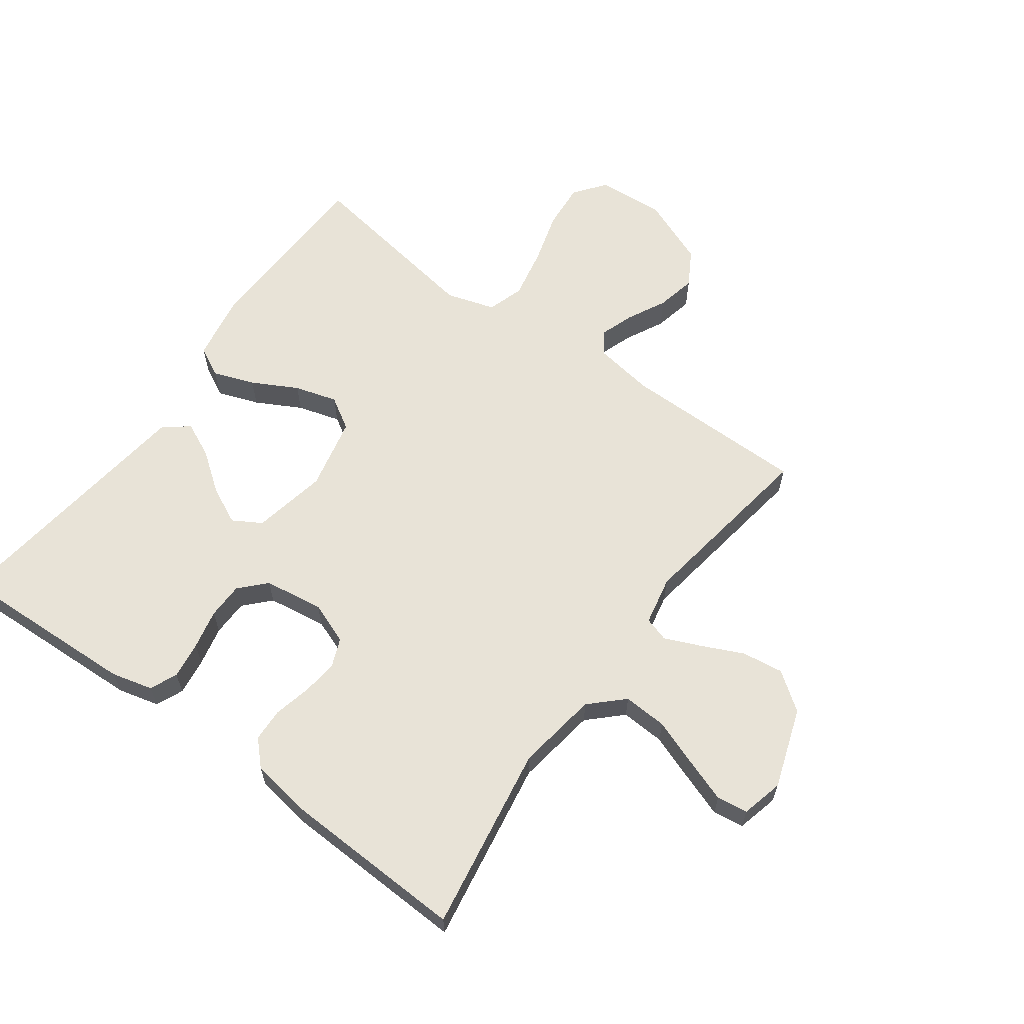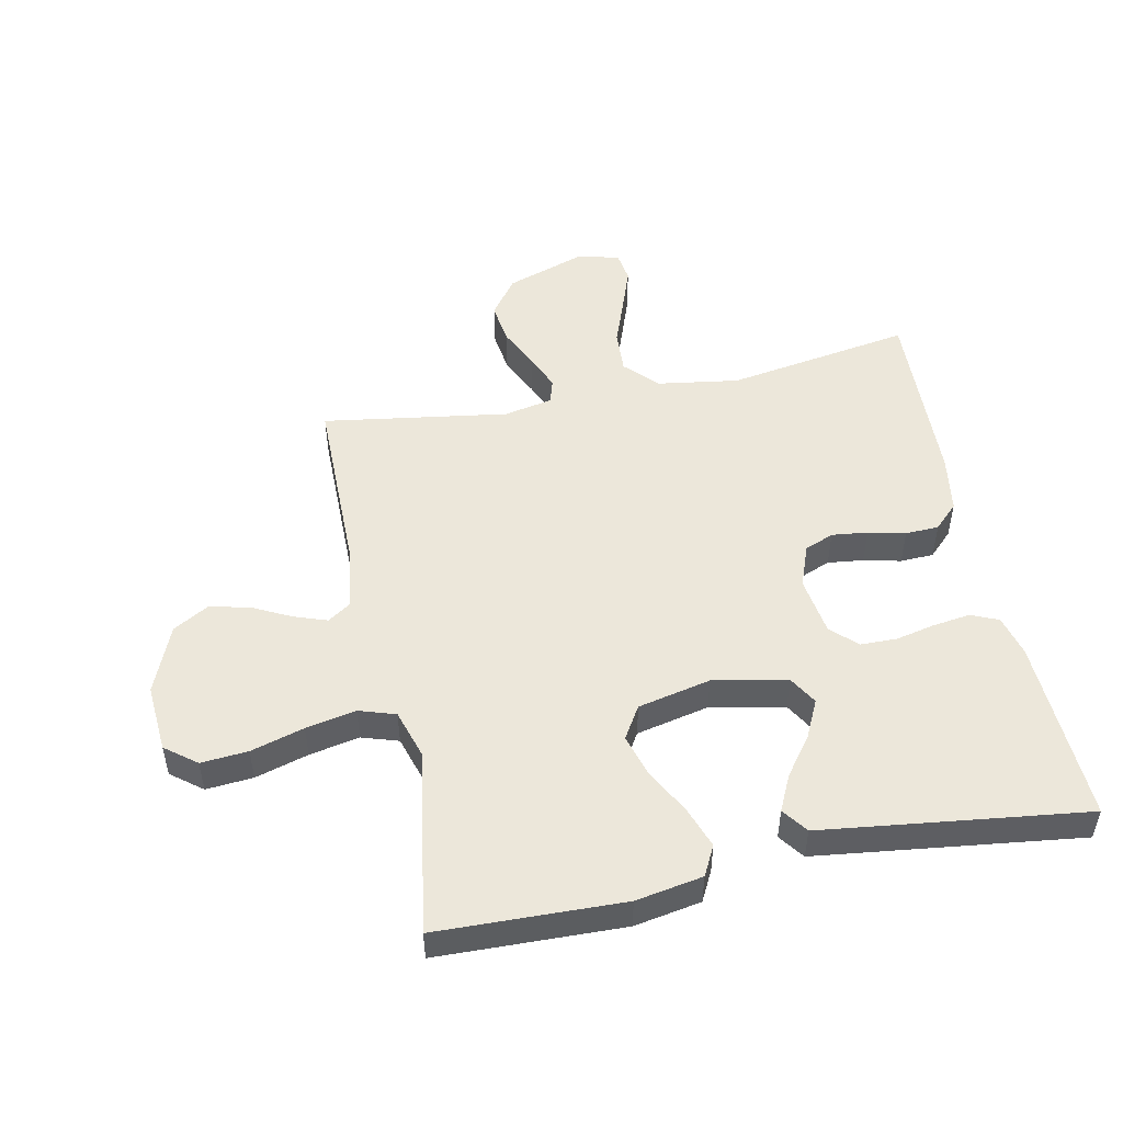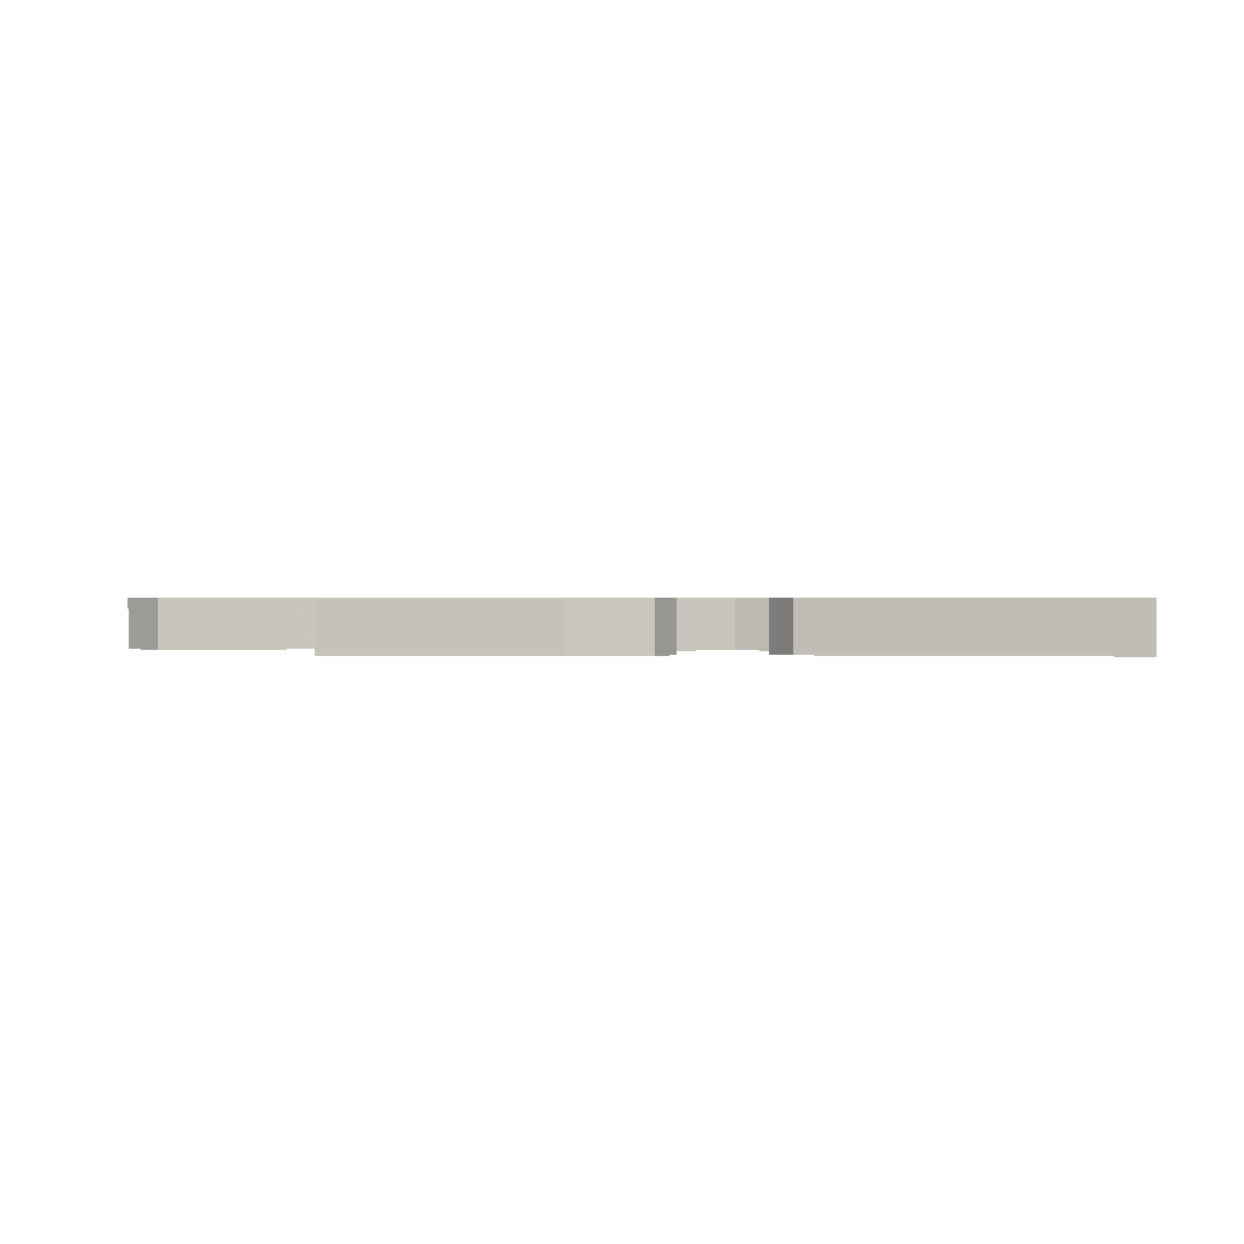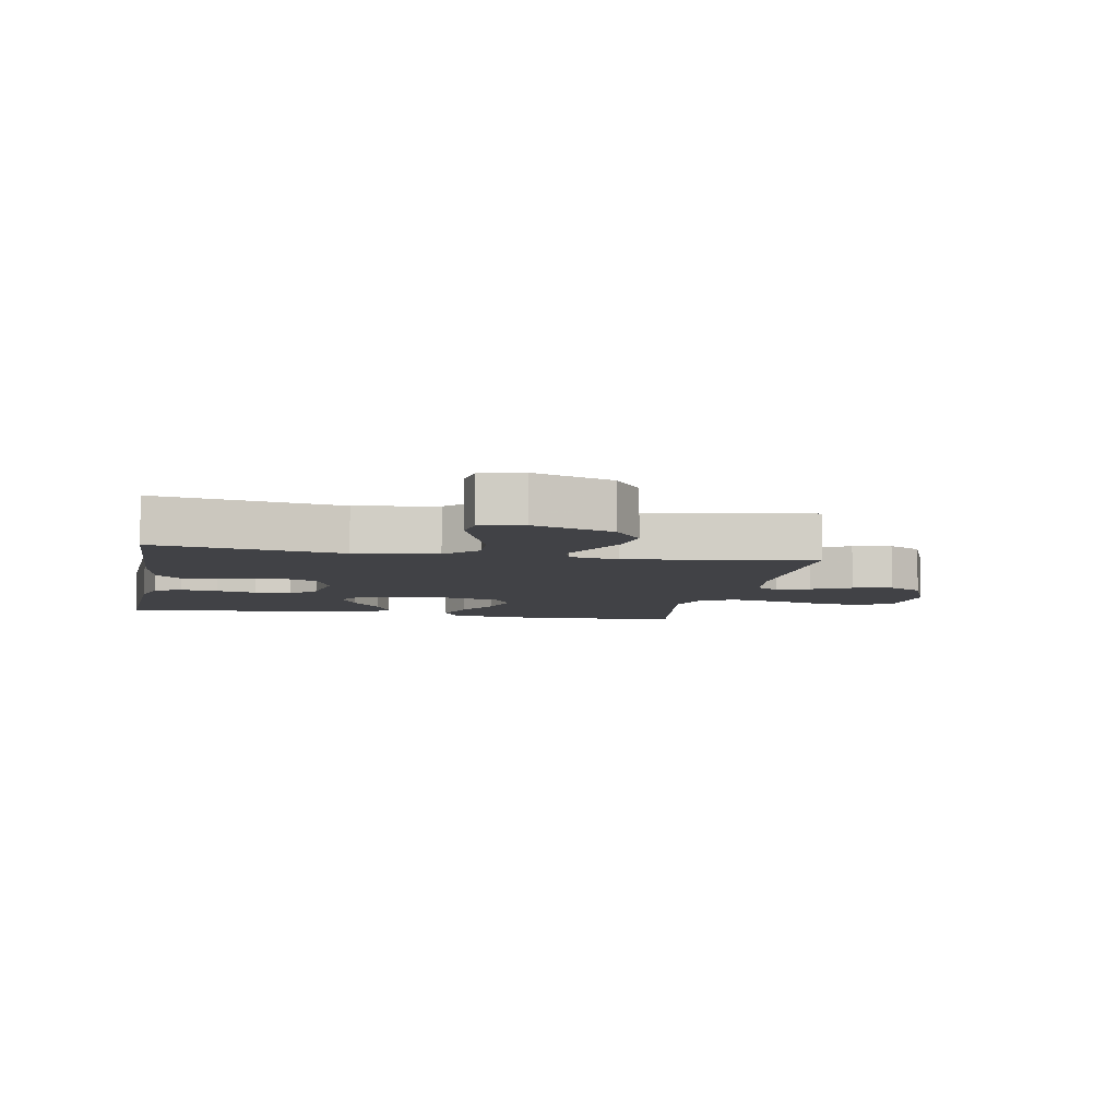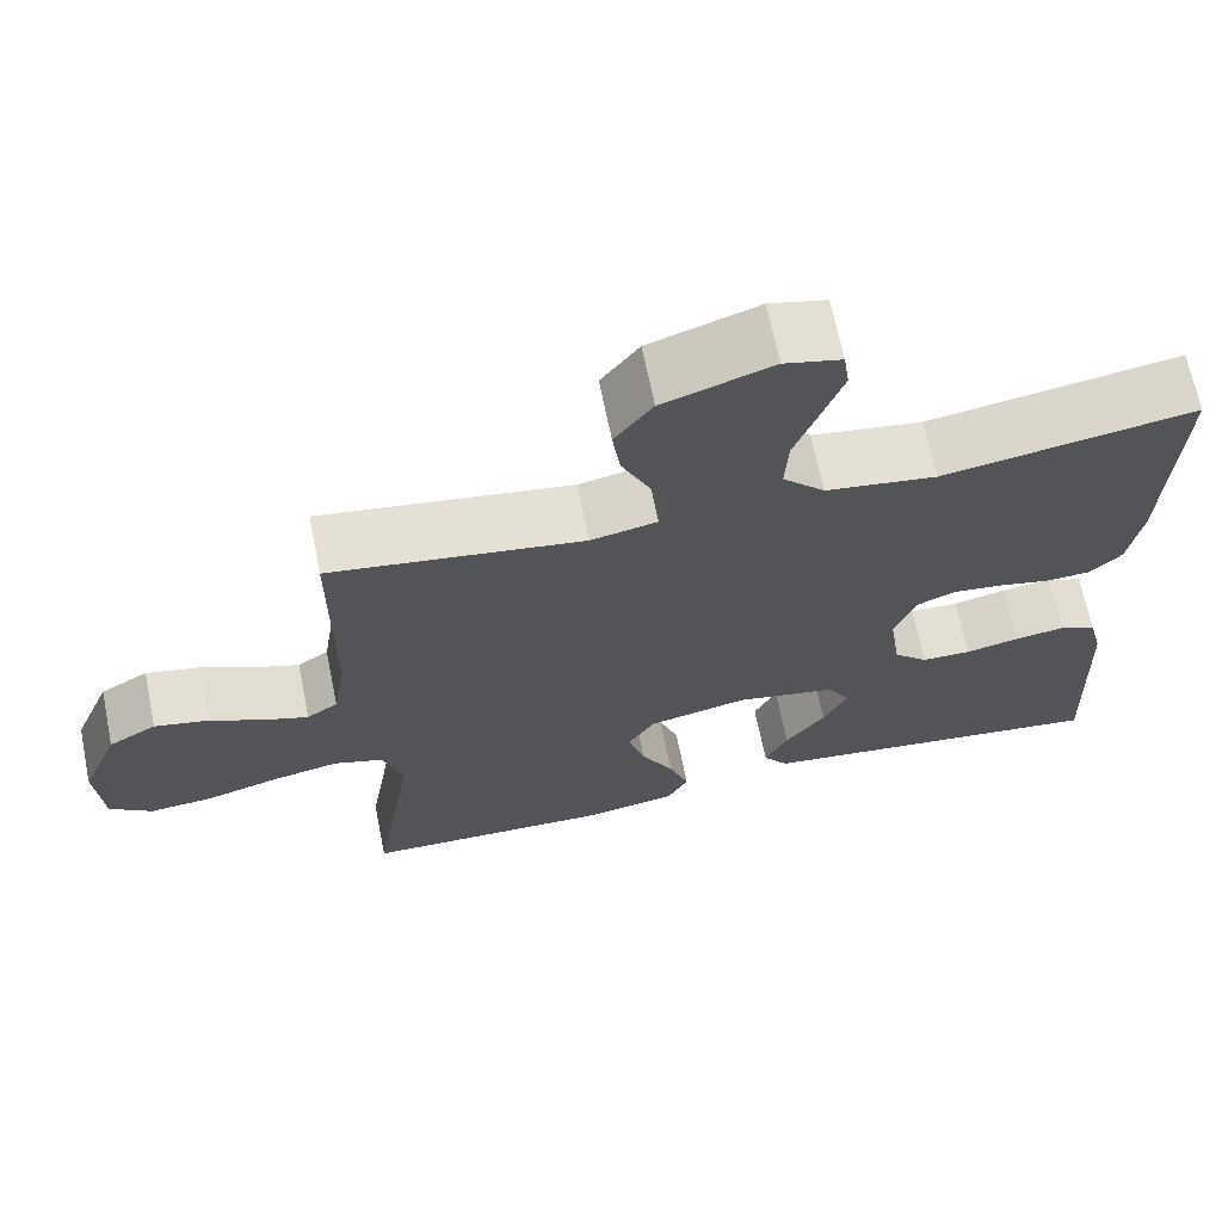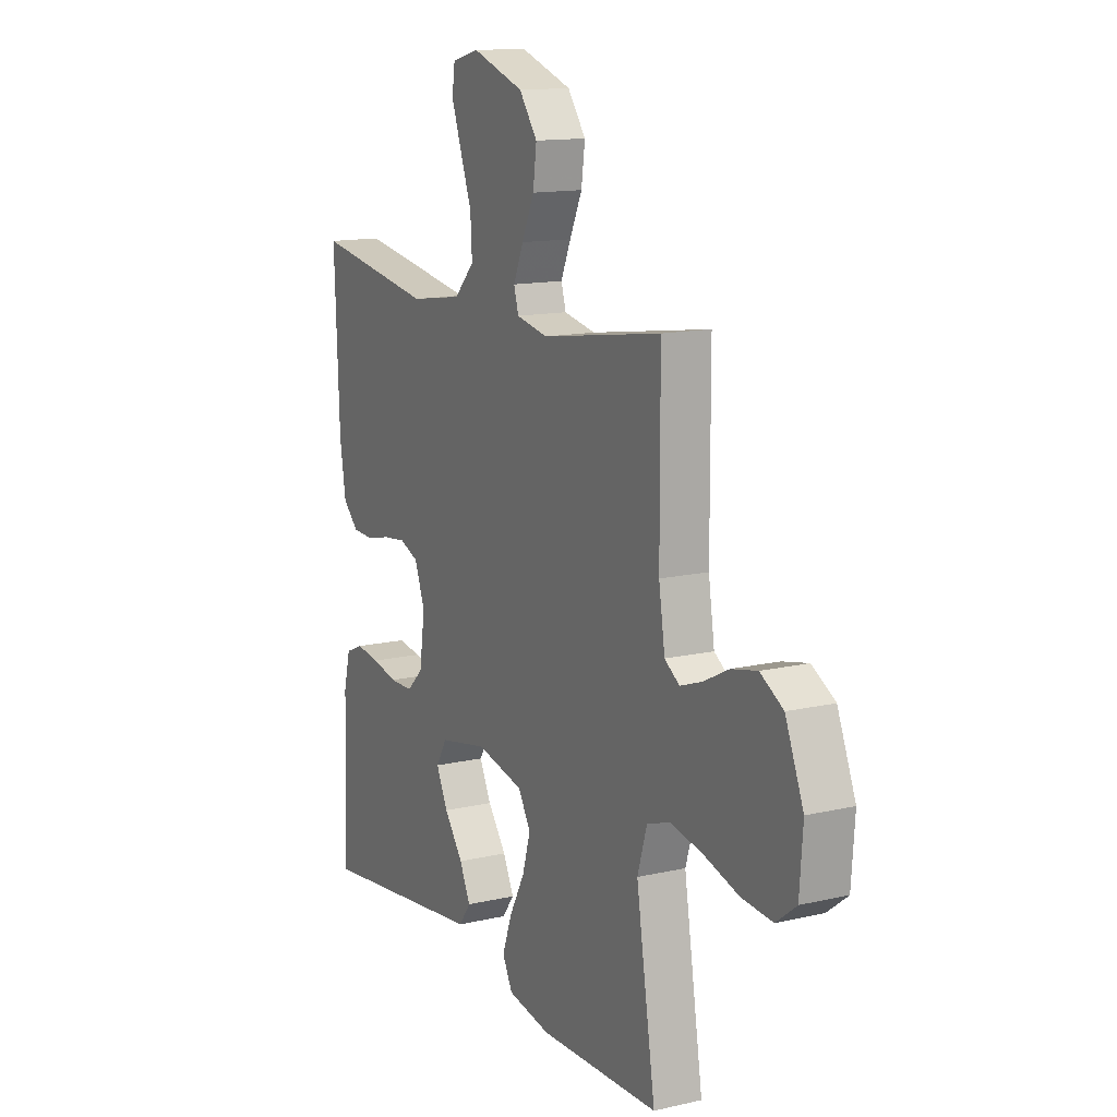
<metadata>
{"format":"obj","ext":"obj","renderer":"f3d","projection":"perspective","resolution":1024,"background":"white","views":[{"elev":62.2,"azim":-54.0,"up":"+Y"},{"elev":50.5,"azim":168.3,"up":"+Y"},{"elev":0.5,"azim":-176.7,"up":"+Y"},{"elev":-6.7,"azim":-10.9,"up":"+Y"},{"elev":67.6,"azim":168.5,"up":"+Z"},{"elev":13.7,"azim":62.6,"up":"+Z"}]}
</metadata>
<code>
v 0.5 0.07 0.5
v 0.501 0.07 0.2
v 0.516 0.07 0.103
v 0.553 0.07 0.078
v 0.607 0.07 0.097
v 0.67 0.07 0.129
v 0.734 0.07 0.143
v 0.791 0.07 0.11
v 0.836 0.07 0
v 0.828 0.07 -0.11
v 0.778 0.07 -0.149
v 0.702 0.07 -0.143
v 0.616 0.07 -0.118
v 0.535 0.07 -0.102
v 0.476 0.07 -0.121
v 0.452 0.07 -0.2
v 0.5 0.07 -0.5
v 0.2 0.07 -0.509
v 0.092 0.07 -0.49
v 0.067 0.07 -0.442
v 0.091 0.07 -0.375
v 0.13 0.07 -0.302
v 0.15 0.07 -0.233
v 0.118 0.07 -0.181
v 0 0.07 -0.155
v -0.12 0.07 -0.179
v -0.147 0.07 -0.225
v -0.118 0.07 -0.285
v -0.071 0.07 -0.348
v -0.044 0.07 -0.405
v -0.074 0.07 -0.446
v -0.2 0.07 -0.462
v -0.5 0.07 -0.5
v -0.488 0.07 -0.2
v -0.471 0.07 -0.133
v -0.427 0.07 -0.114
v -0.367 0.07 -0.122
v -0.303 0.07 -0.136
v -0.244 0.07 -0.135
v -0.203 0.07 -0.096
v -0.189 0.07 0
v -0.215 0.07 0.068
v -0.262 0.07 0.087
v -0.32 0.07 0.08
v -0.38 0.07 0.066
v -0.434 0.07 0.068
v -0.473 0.07 0.106
v -0.488 0.07 0.2
v -0.5 0.07 0.5
v -0.2 0.07 0.451
v -0.068 0.07 0.471
v -0.018 0.07 0.523
v -0.022 0.07 0.594
v -0.05 0.07 0.67
v -0.075 0.07 0.74
v -0.068 0.07 0.79
v 0 0.07 0.807
v 0.129 0.07 0.763
v 0.174 0.07 0.702
v 0.165 0.07 0.635
v 0.134 0.07 0.568
v 0.109 0.07 0.51
v 0.121 0.07 0.47
v 0.2 0.07 0.454
v 0.5 0 0.5
v 0.501 0 0.2
v 0.516 0 0.103
v 0.553 0 0.078
v 0.607 0 0.097
v 0.67 0 0.129
v 0.734 0 0.143
v 0.791 0 0.11
v 0.836 0 0
v 0.828 0 -0.11
v 0.778 0 -0.149
v 0.702 0 -0.143
v 0.616 0 -0.118
v 0.535 0 -0.102
v 0.476 0 -0.121
v 0.452 0 -0.2
v 0.5 0 -0.5
v 0.2 0 -0.509
v 0.092 0 -0.49
v 0.067 0 -0.442
v 0.091 0 -0.375
v 0.13 0 -0.302
v 0.15 0 -0.233
v 0.118 0 -0.181
v 0 0 -0.155
v -0.12 0 -0.179
v -0.147 0 -0.225
v -0.118 0 -0.285
v -0.071 0 -0.348
v -0.044 0 -0.405
v -0.074 0 -0.446
v -0.2 0 -0.462
v -0.5 0 -0.5
v -0.488 0 -0.2
v -0.471 0 -0.133
v -0.427 0 -0.114
v -0.367 0 -0.122
v -0.303 0 -0.136
v -0.244 0 -0.135
v -0.203 0 -0.096
v -0.189 0 0
v -0.215 0 0.068
v -0.262 0 0.087
v -0.32 0 0.08
v -0.38 0 0.066
v -0.434 0 0.068
v -0.473 0 0.106
v -0.488 0 0.2
v -0.5 0 0.5
v -0.2 0 0.451
v -0.068 0 0.471
v -0.018 0 0.523
v -0.022 0 0.594
v -0.05 0 0.67
v -0.075 0 0.74
v -0.068 0 0.79
v 0 0 0.807
v 0.129 0 0.763
v 0.174 0 0.702
v 0.165 0 0.635
v 0.134 0 0.568
v 0.109 0 0.51
v 0.121 0 0.47
v 0.2 0 0.454
f 58 59 60 61
f 58 61 62
f 57 58 62
f 56 57 62 63
f 53 54 55 56
f 47 48 49 50
f 47 50 51
f 44 45 46 47
f 43 44 47 51
f 42 43 51 52
f 35 36 37 38
f 33 34 35 38
f 33 38 39
f 32 33 39 40
f 28 29 30 31
f 27 28 31 32
f 19 20 21 22
f 19 22 23
f 16 17 18 19
f 15 16 19 23
f 10 11 12 13
f 10 13 14
f 9 10 14
f 8 9 14 15
f 5 6 7 8
f 4 5 8 15
f 64 1 2
f 63 64 2 3
f 53 56 63
f 52 53 63 3
f 41 42 52 3
f 27 32 40 41
f 26 27 41
f 25 26 41 3
f 4 15 23 24
f 3 4 24 25
f 125 124 123 122
f 126 125 122
f 126 122 121
f 127 126 121 120
f 120 119 118 117
f 114 113 112 111
f 115 114 111
f 111 110 109 108
f 115 111 108 107
f 116 115 107 106
f 102 101 100 99
f 102 99 98 97
f 103 102 97
f 104 103 97 96
f 95 94 93 92
f 96 95 92 91
f 86 85 84 83
f 87 86 83
f 83 82 81 80
f 87 83 80 79
f 77 76 75 74
f 78 77 74
f 78 74 73
f 79 78 73 72
f 72 71 70 69
f 79 72 69 68
f 66 65 128
f 67 66 128 127
f 127 120 117
f 67 127 117 116
f 67 116 106 105
f 105 104 96 91
f 105 91 90
f 67 105 90 89
f 88 87 79 68
f 89 88 68 67
f 1 65 66 2
f 2 66 67 3
f 3 67 68 4
f 4 68 69 5
f 5 69 70 6
f 6 70 71 7
f 7 71 72 8
f 8 72 73 9
f 9 73 74 10
f 10 74 75 11
f 11 75 76 12
f 12 76 77 13
f 13 77 78 14
f 14 78 79 15
f 15 79 80 16
f 16 80 81 17
f 17 81 82 18
f 18 82 83 19
f 19 83 84 20
f 20 84 85 21
f 21 85 86 22
f 22 86 87 23
f 23 87 88 24
f 24 88 89 25
f 25 89 90 26
f 26 90 91 27
f 27 91 92 28
f 28 92 93 29
f 29 93 94 30
f 30 94 95 31
f 31 95 96 32
f 32 96 97 33
f 33 97 98 34
f 34 98 99 35
f 35 99 100 36
f 36 100 101 37
f 37 101 102 38
f 38 102 103 39
f 39 103 104 40
f 40 104 105 41
f 41 105 106 42
f 42 106 107 43
f 43 107 108 44
f 44 108 109 45
f 45 109 110 46
f 46 110 111 47
f 47 111 112 48
f 48 112 113 49
f 49 113 114 50
f 50 114 115 51
f 51 115 116 52
f 52 116 117 53
f 53 117 118 54
f 54 118 119 55
f 55 119 120 56
f 56 120 121 57
f 57 121 122 58
f 58 122 123 59
f 59 123 124 60
f 60 124 125 61
f 61 125 126 62
f 62 126 127 63
f 63 127 128 64
f 64 128 65 1

</code>
